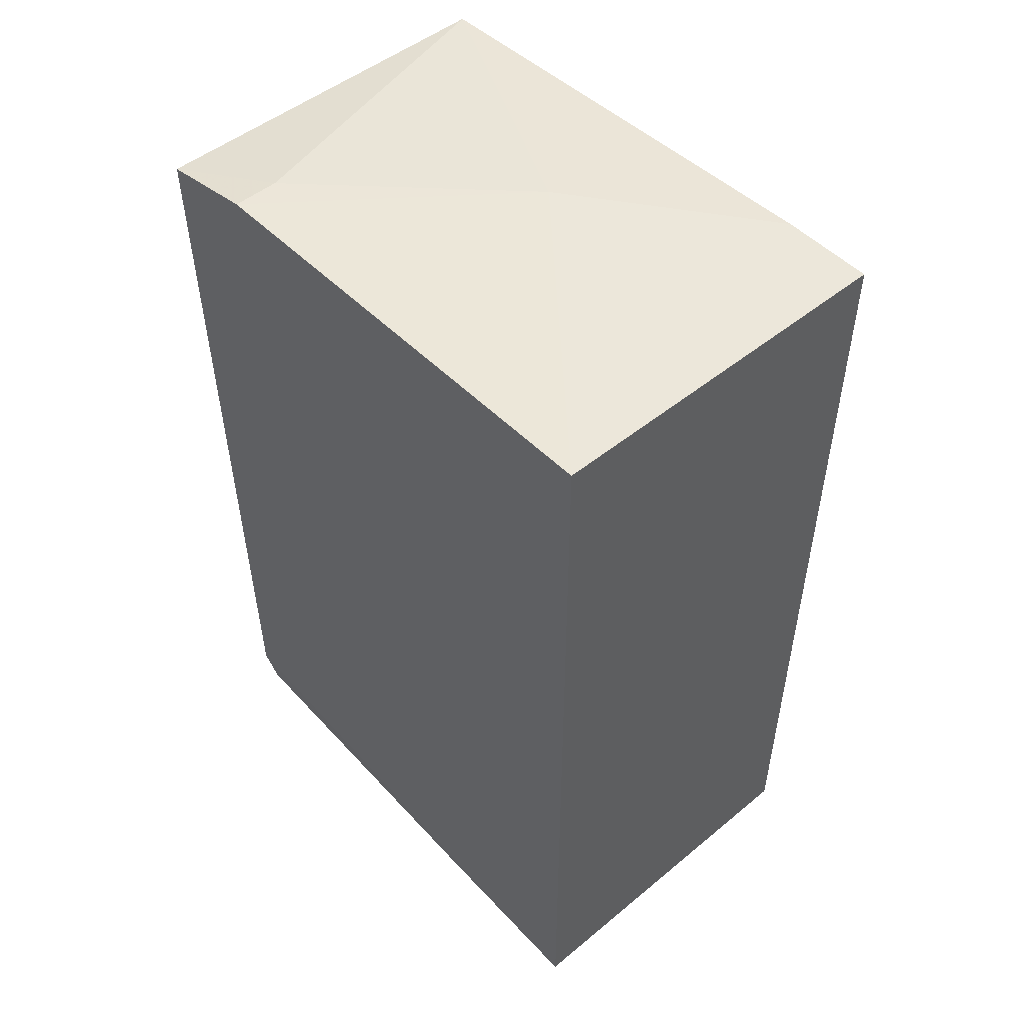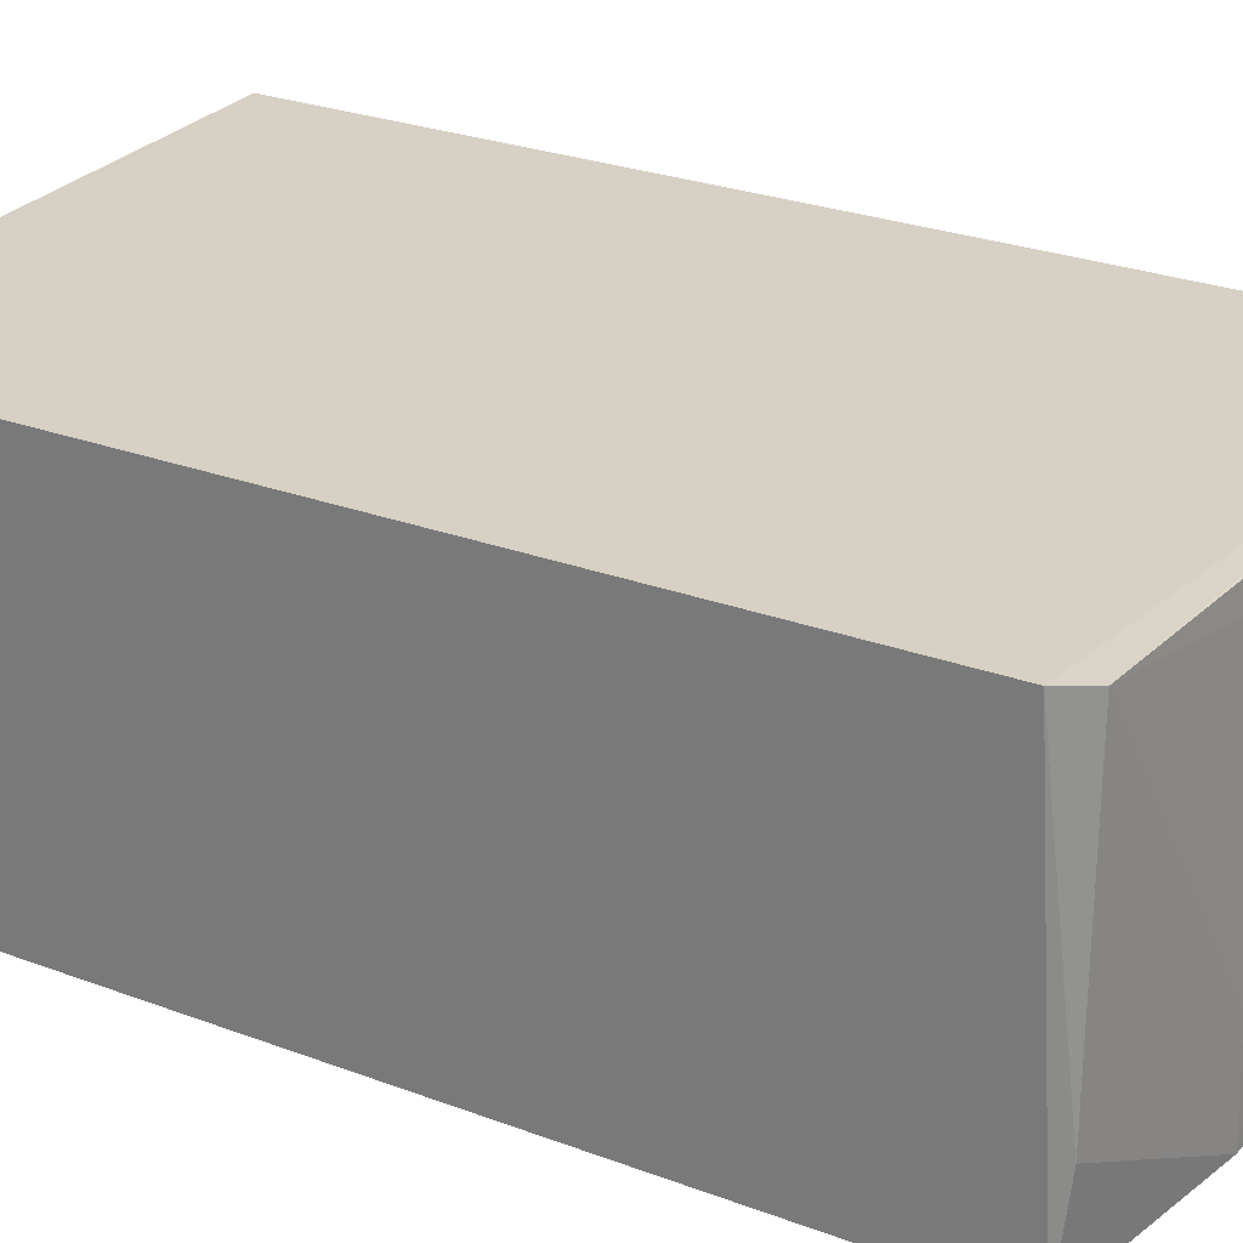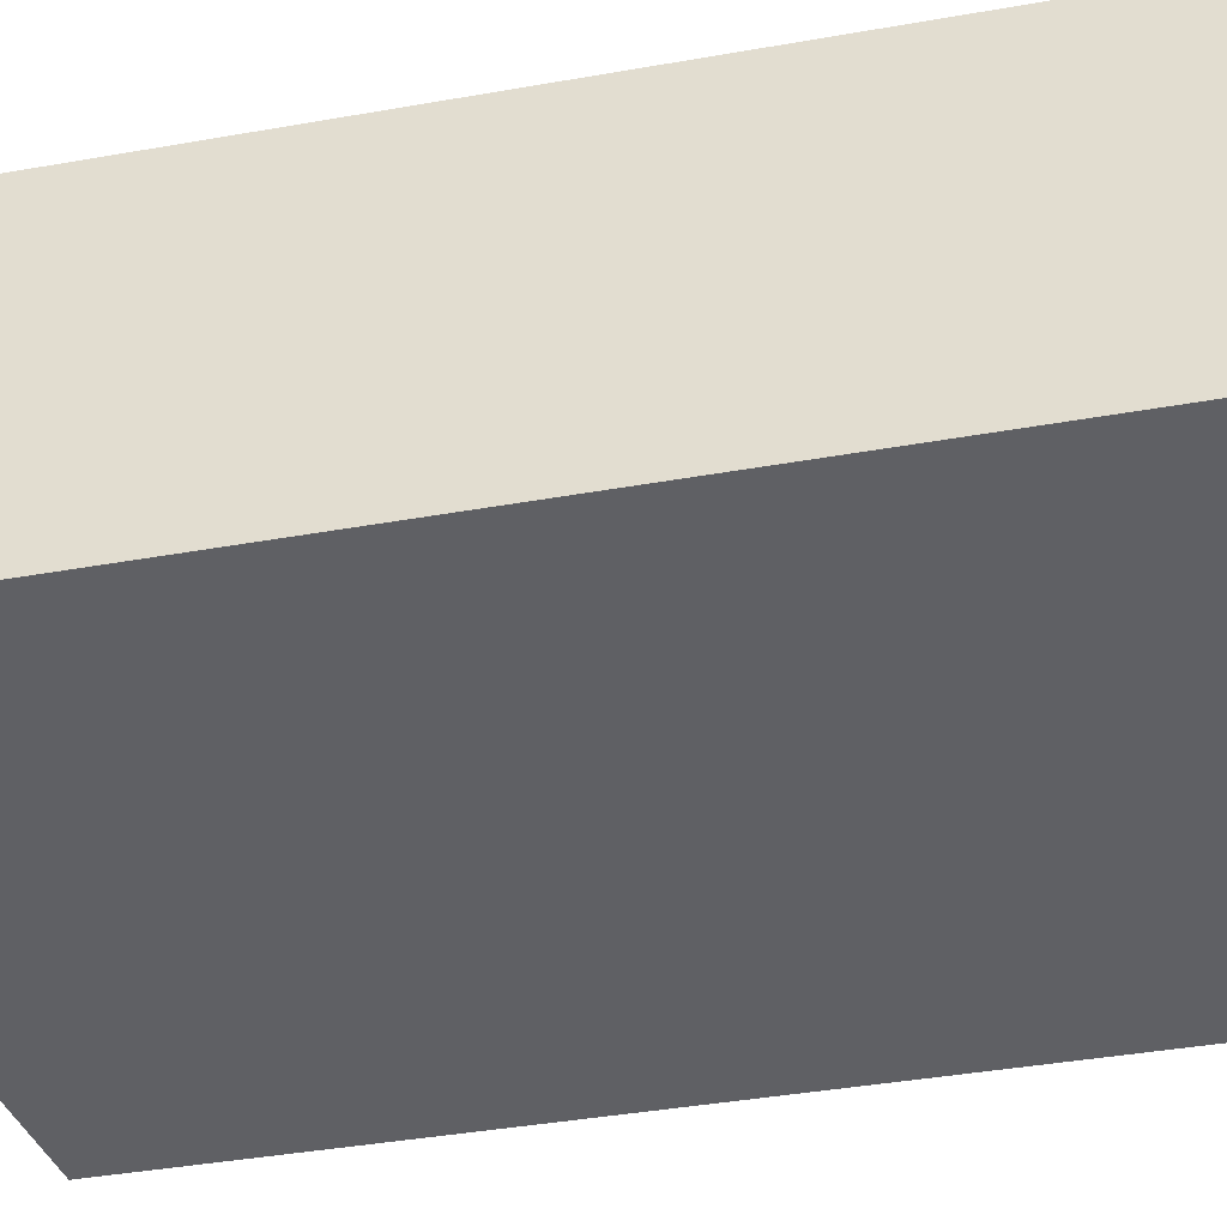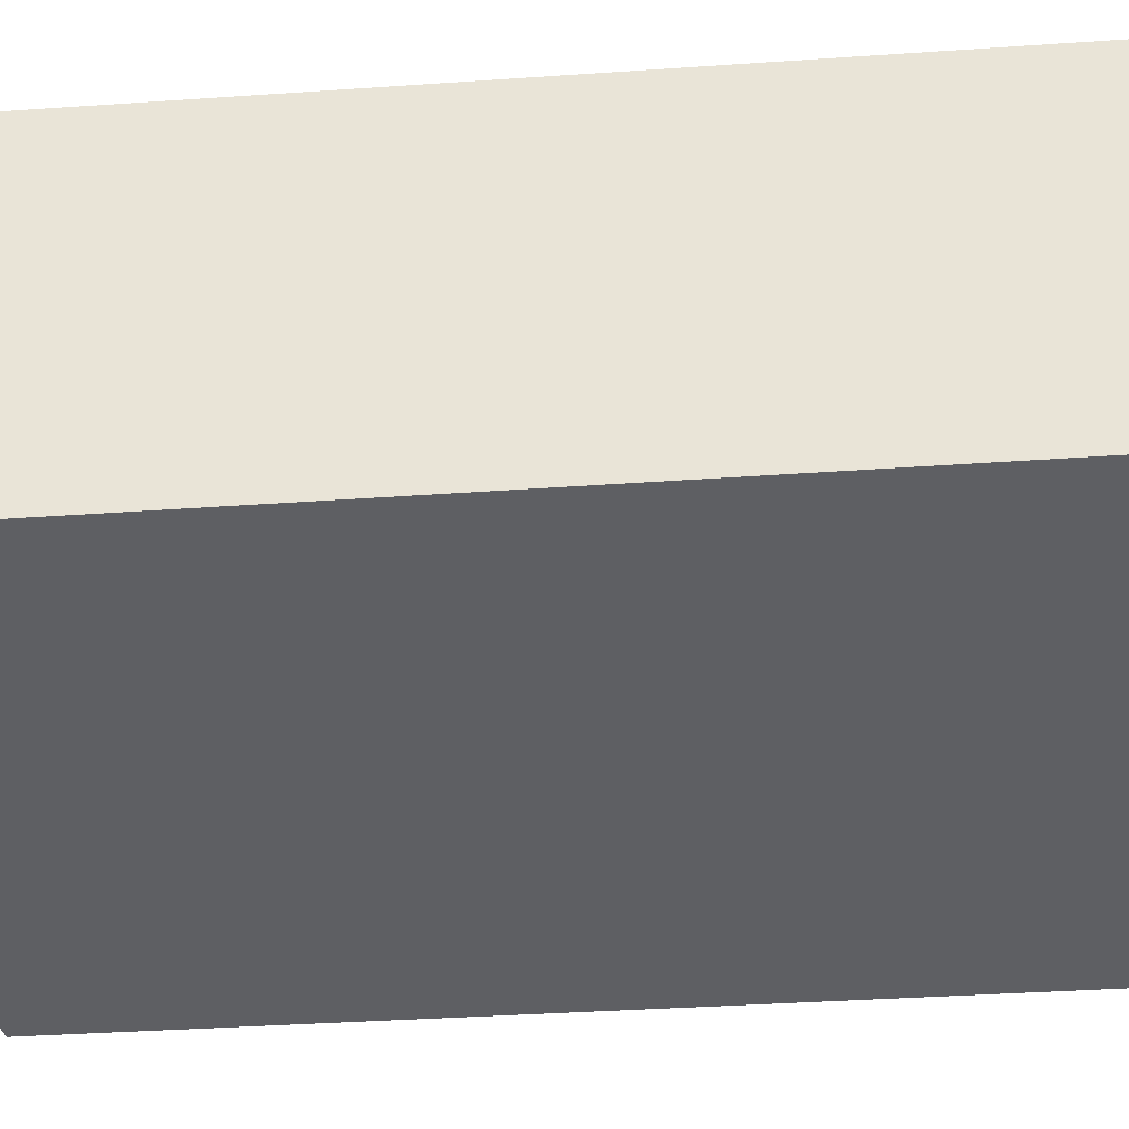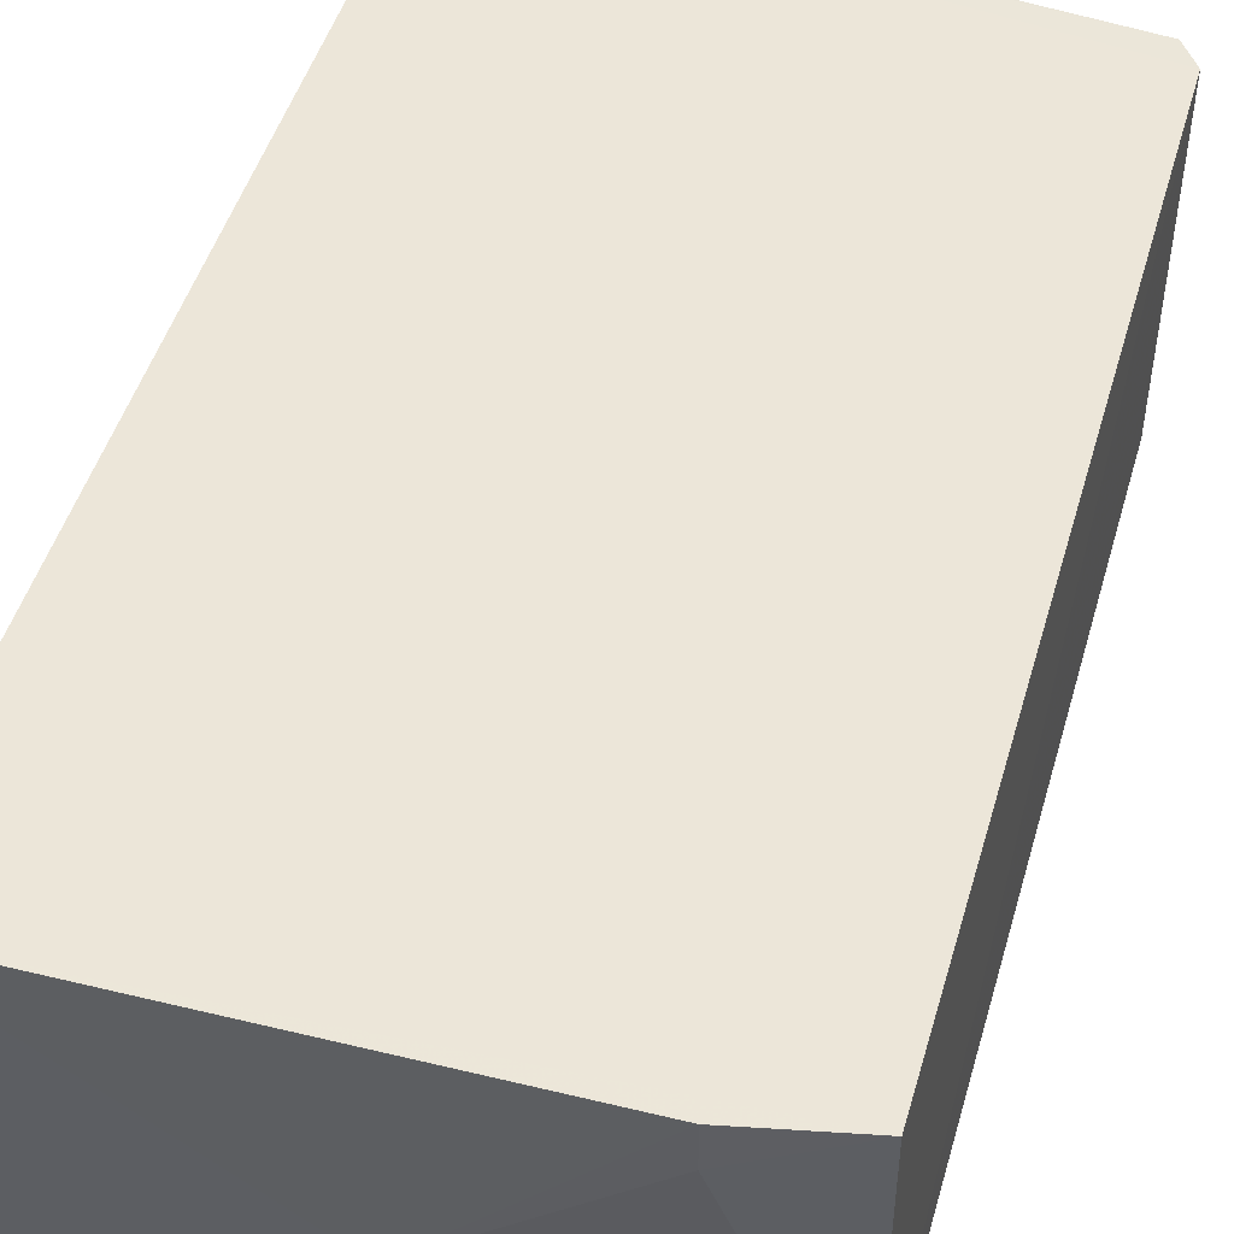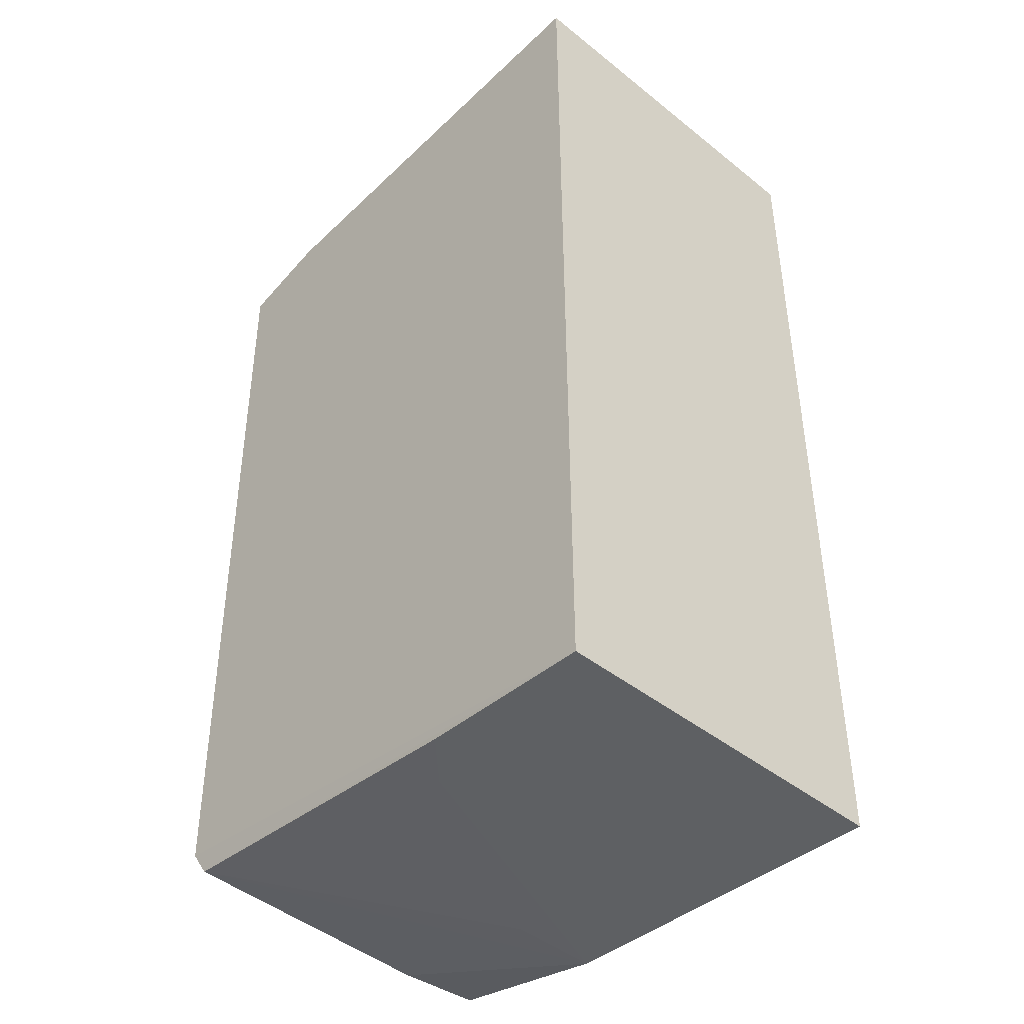
<metadata>
{"format":"obj","ext":"obj","renderer":"f3d","projection":"perspective","resolution":1024,"background":"white","views":[{"elev":52.0,"azim":47.8,"up":"+Y"},{"elev":26.6,"azim":-59.4,"up":"+Z"},{"elev":-44.1,"azim":101.5,"up":"+Z"},{"elev":-40.9,"azim":94.7,"up":"+Z"},{"elev":49.6,"azim":-163.3,"up":"+Z"},{"elev":-42.7,"azim":47.5,"up":"+Y"}]}
</metadata>
<code>
v -0.02099 0.01816 0.03265
v -0.02096 -0.01975 0.03255
v -0.02099 0.01766 0.0178
v -0.04359 0.0161 0.01772
v -0.04358 0.0167 0.03267
v -0.02099 -0.02013 0.01771
v -0.0433 -0.01729 0.0326
v -0.03958 0.01754 0.03082
v -0.04326 -0.01824 0.01758
v -0.03958 0.0176 0.03267
v -0.03213 0.01757 0.02337
v -0.02469 0.01756 0.01778
v -0.03583 -0.01959 0.01764
v -0.04255 -0.01837 0.03255
v -0.03024 -0.01944 0.03064
v -0.04303 -0.01856 0.02137
v -0.03582 -0.01947 0.02137
v -0.02833 -0.01945 0.03253
f 1 2 3
f 6 3 2
f 7 2 1
f 7 1 5
f 7 5 4
f 8 4 5
f 9 3 6
f 9 7 4
f 10 8 5
f 10 5 1
f 11 1 3
f 11 4 8
f 11 10 1
f 11 8 10
f 12 9 4
f 12 3 9
f 12 11 3
f 12 4 11
f 13 9 6
f 13 6 2
f 14 2 7
f 15 13 2
f 16 14 7
f 16 7 9
f 16 9 13
f 16 13 14
f 17 15 14
f 17 14 13
f 17 13 15
f 18 15 2
f 18 2 14
f 18 14 15

</code>
